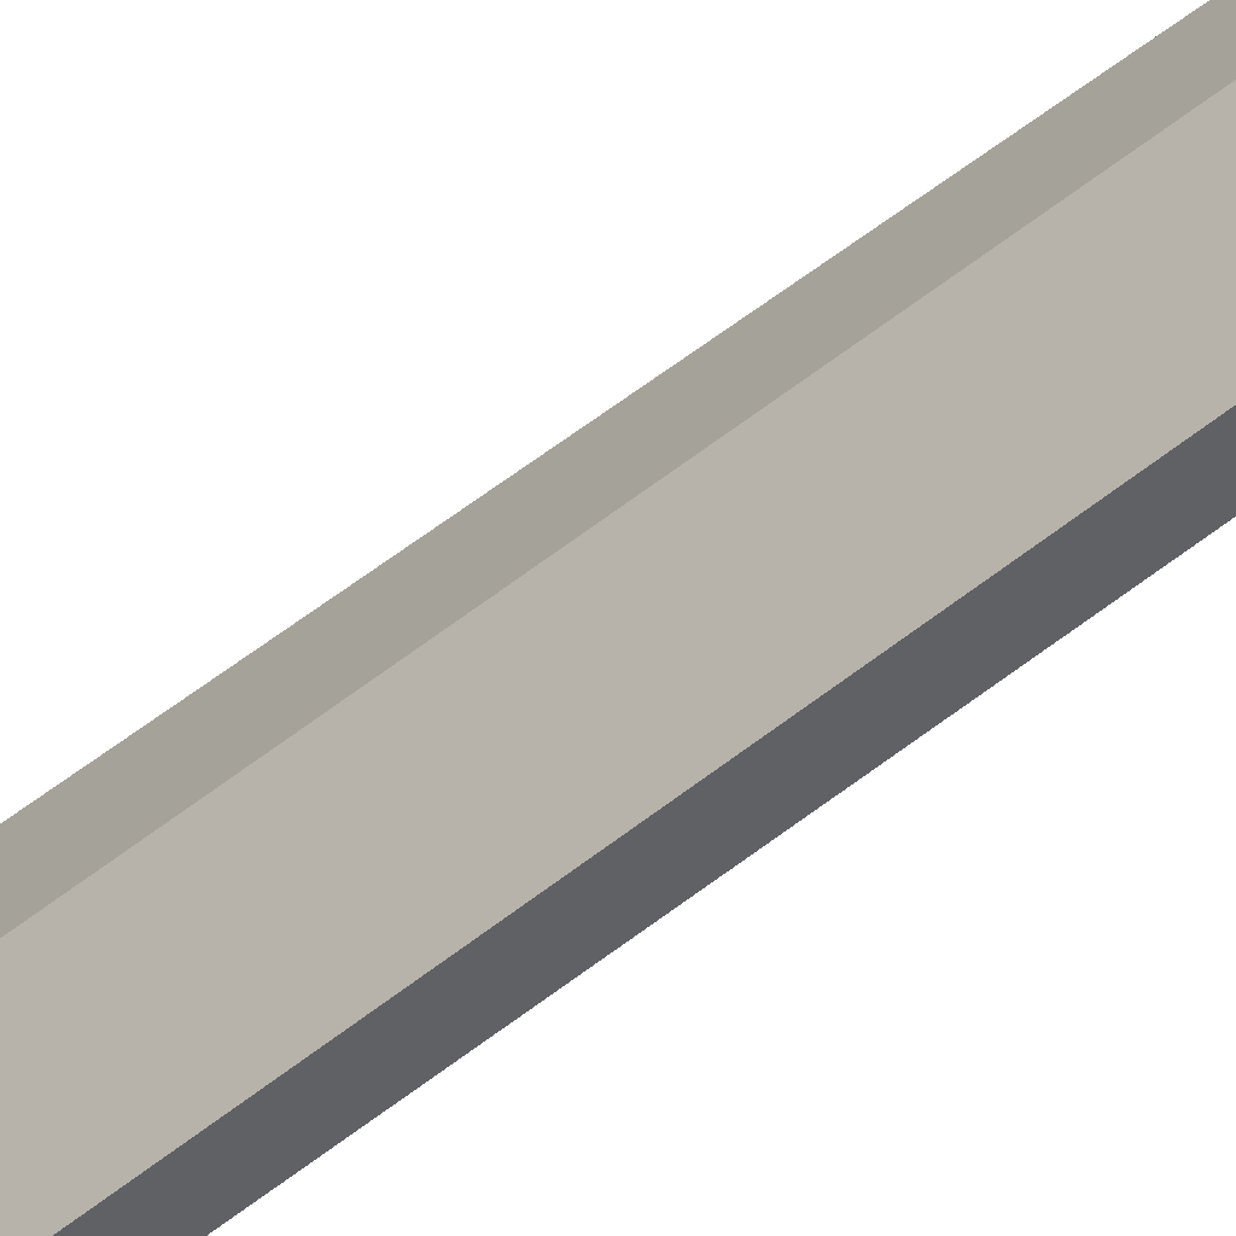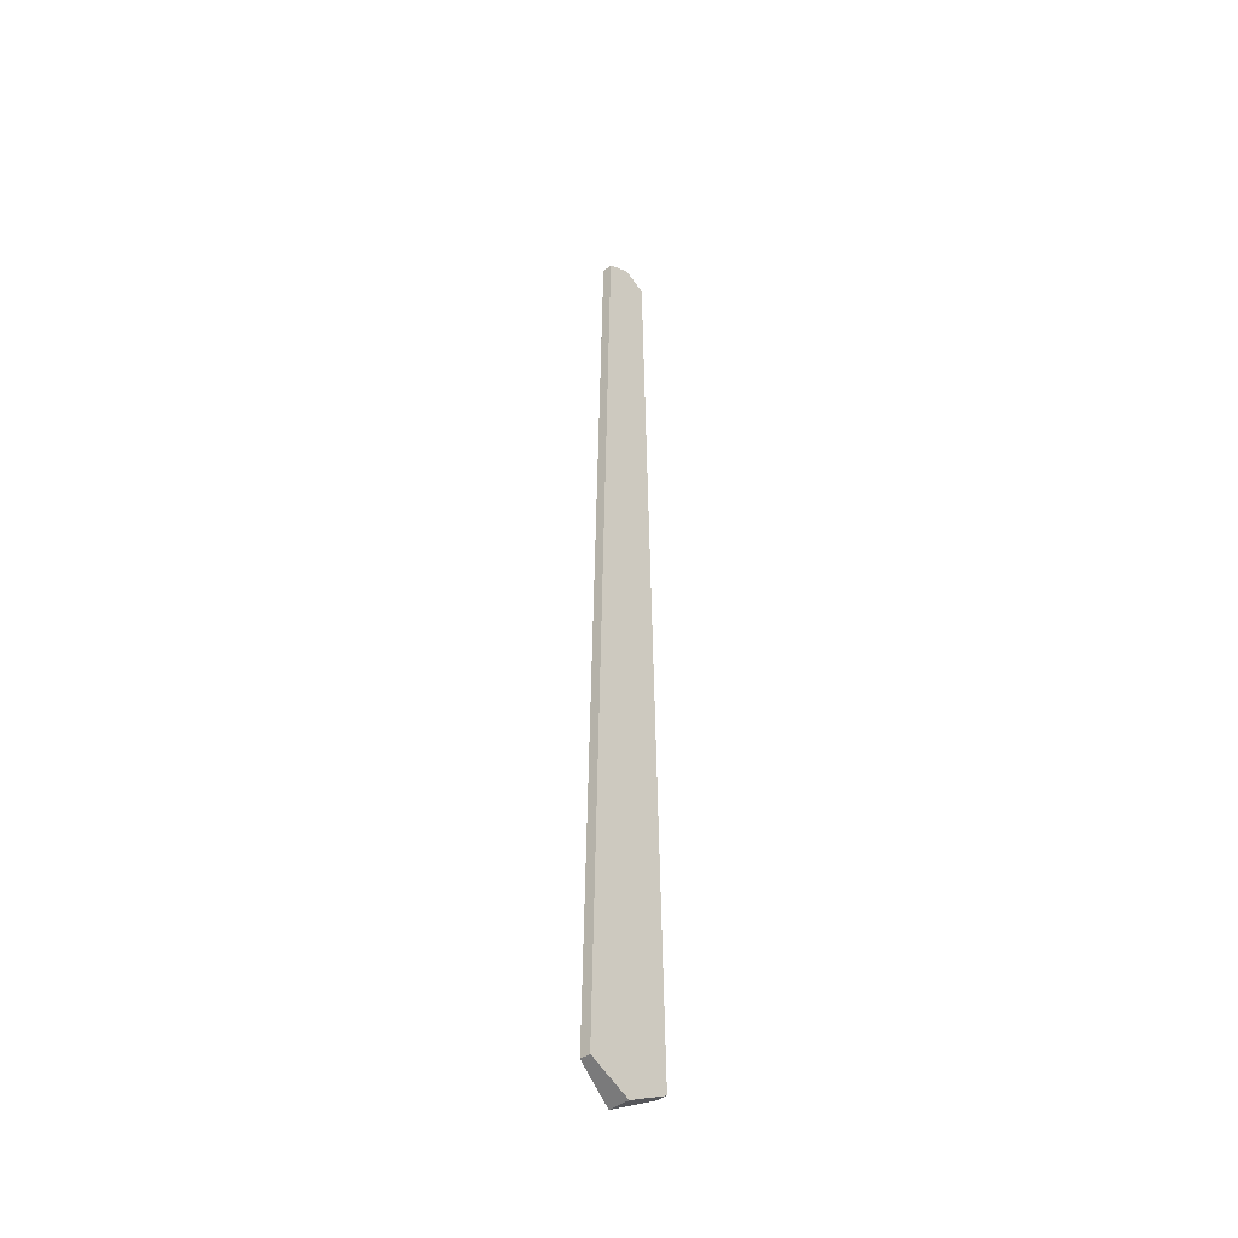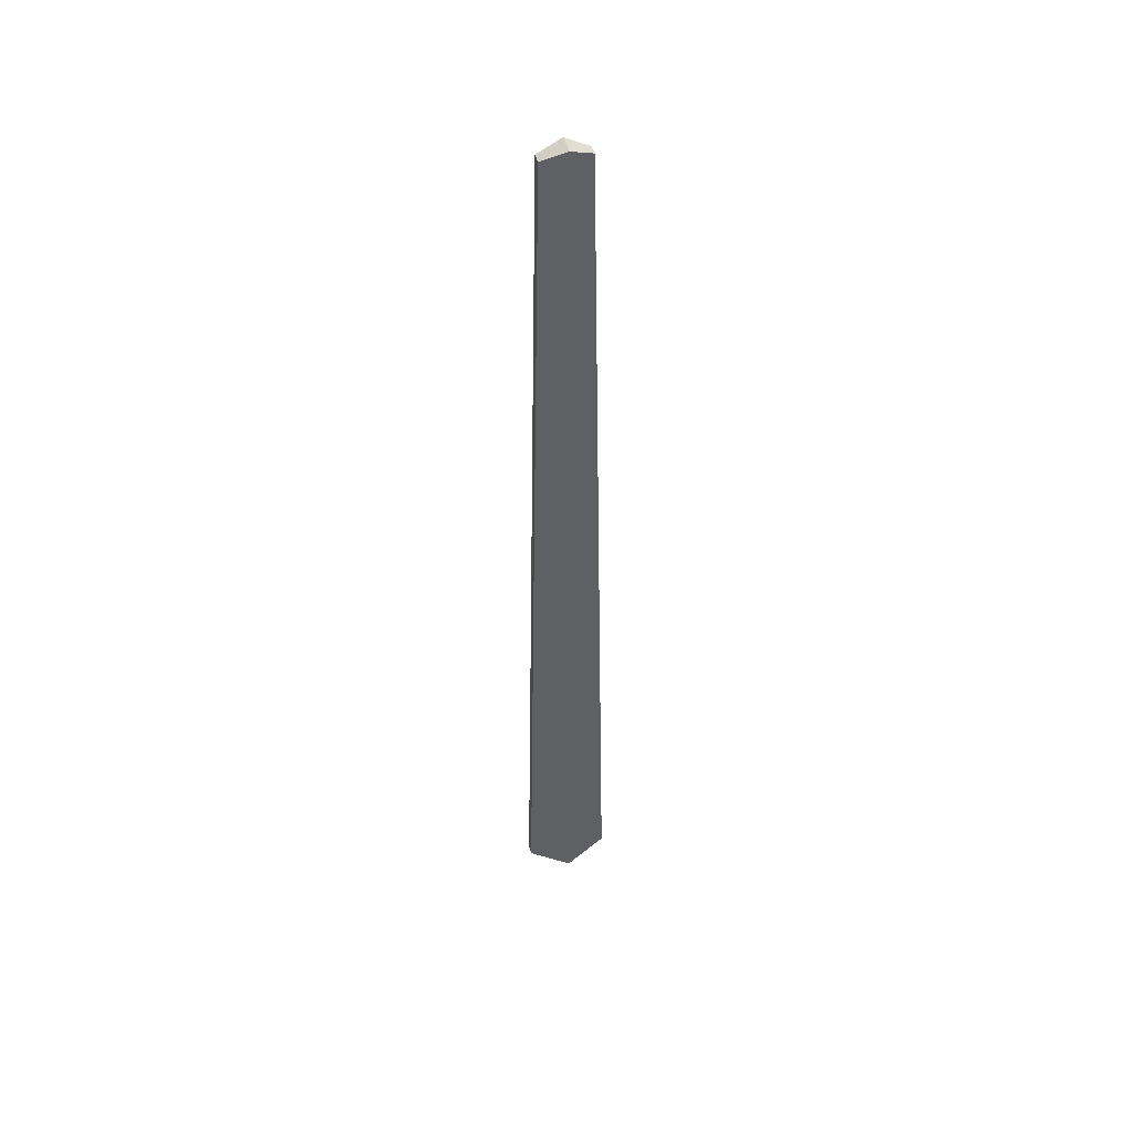
<metadata>
{"format":"obj","ext":"obj","renderer":"f3d","projection":"perspective","resolution":1024,"background":"white","views":[{"elev":-49.0,"azim":132.5,"up":"+Z"},{"elev":-42.2,"azim":-136.6,"up":"+Y"},{"elev":46.2,"azim":75.6,"up":"+Y"}]}
</metadata>
<code>
o StationClock_minute_LOD0
v 0.091 0.3622 -0.01123
v 0.091 -0.08576 -0.02
v 0.091 0.3682 1e-06
v 0.091 -0.09576 0
v 0.091 0.3622 0.01123
v 0.091 -0.08576 0.02
v 0.096 -0.08576 -0.02
v 0.096 0.3622 -0.01123
v 0.101 0.3682 1e-06
v 0.101 -0.09576 0
v 0.101 -0.09576 0
v 0.101 0.3682 1e-06
v 0.096 0.3622 0.01123
v 0.096 -0.08576 0.02
v 0.096 0.3622 0.01123
v 0.091 0.3622 0.01123
v 0.091 -0.08576 0.02
v 0.096 -0.08576 0.02
v 0.096 -0.08576 0.02
v 0.091 -0.08576 0.02
v 0.091 -0.09576 0
v 0.101 -0.09576 0
v 0.101 -0.09576 0
v 0.091 -0.09576 0
v 0.091 -0.08576 -0.02
v 0.096 -0.08576 -0.02
v 0.096 -0.08576 -0.02
v 0.091 -0.08576 -0.02
v 0.091 0.3622 -0.01123
v 0.096 0.3622 -0.01123
v 0.101 0.3682 1e-06
v 0.091 0.3682 1e-06
v 0.091 0.3622 0.01123
v 0.096 0.3622 0.01123
v 0.096 0.3622 -0.01123
v 0.091 0.3622 -0.01123
v 0.091 0.3682 1e-06
v 0.101 0.3682 1e-06
f 1 2 3
f 2 4 3
f 3 4 5
f 4 6 5
f 7 8 9
f 10 7 9
f 11 12 13
f 14 11 13
f 15 16 17
f 18 15 17
f 19 20 21
f 22 19 21
f 23 24 25
f 26 23 25
f 27 28 29
f 30 27 29
f 31 32 33
f 34 31 33
f 35 36 37
f 38 35 37

</code>
